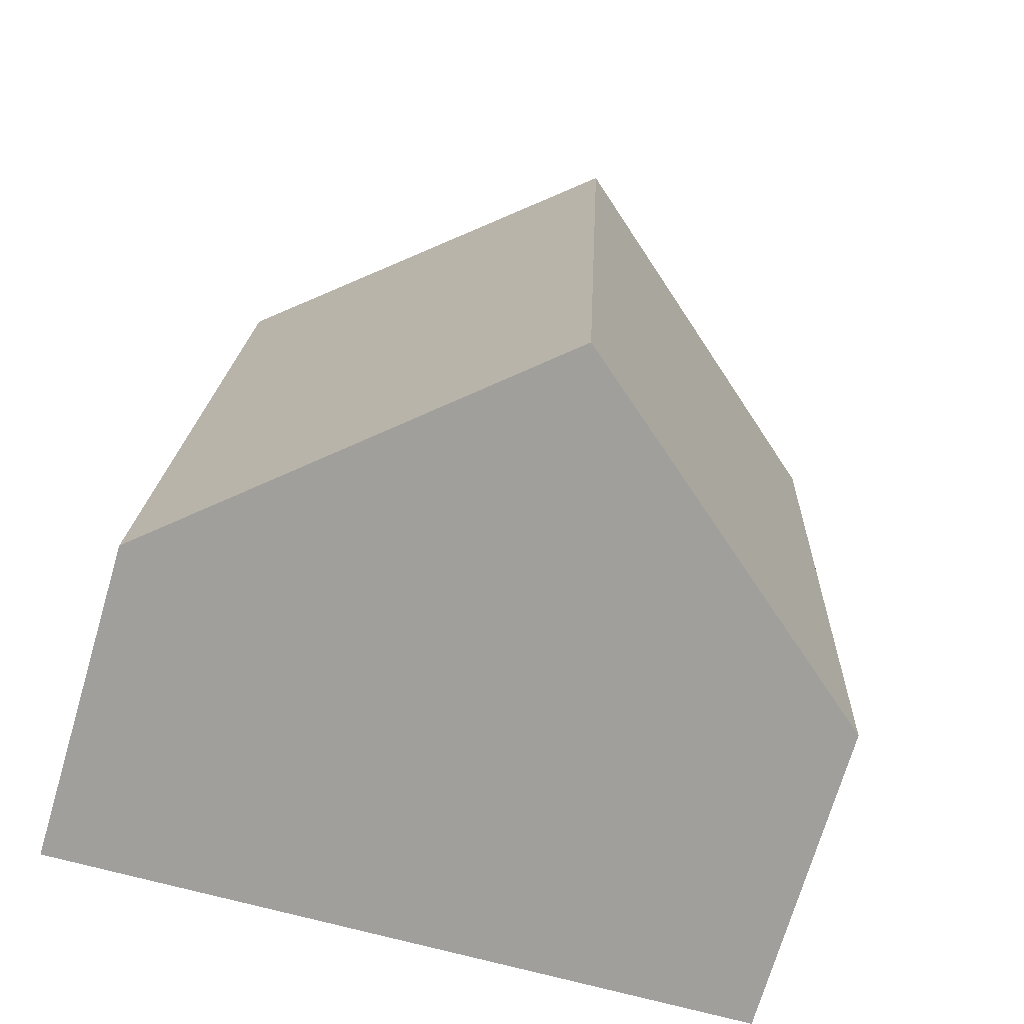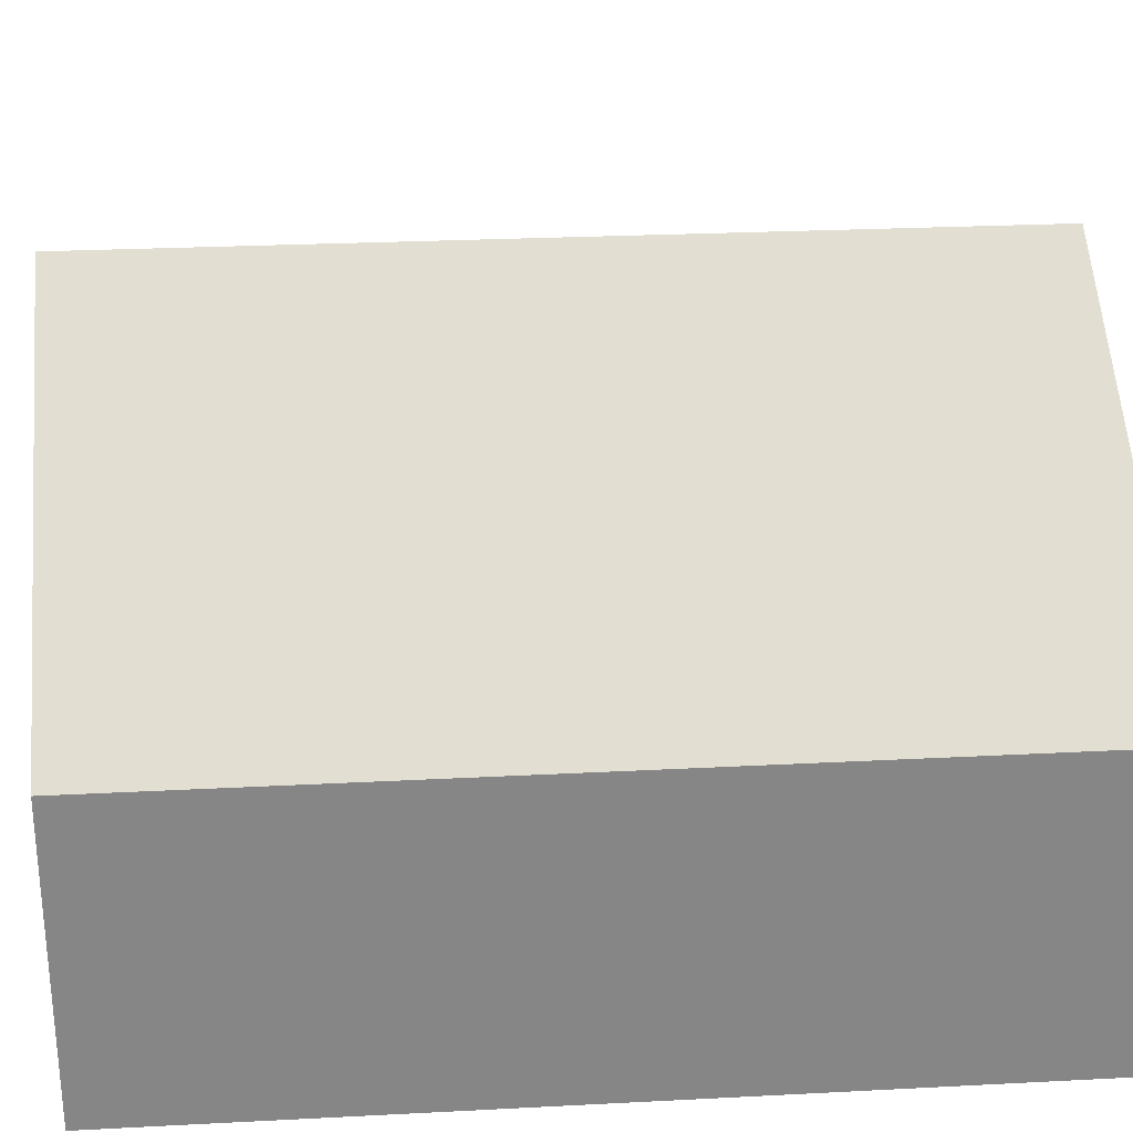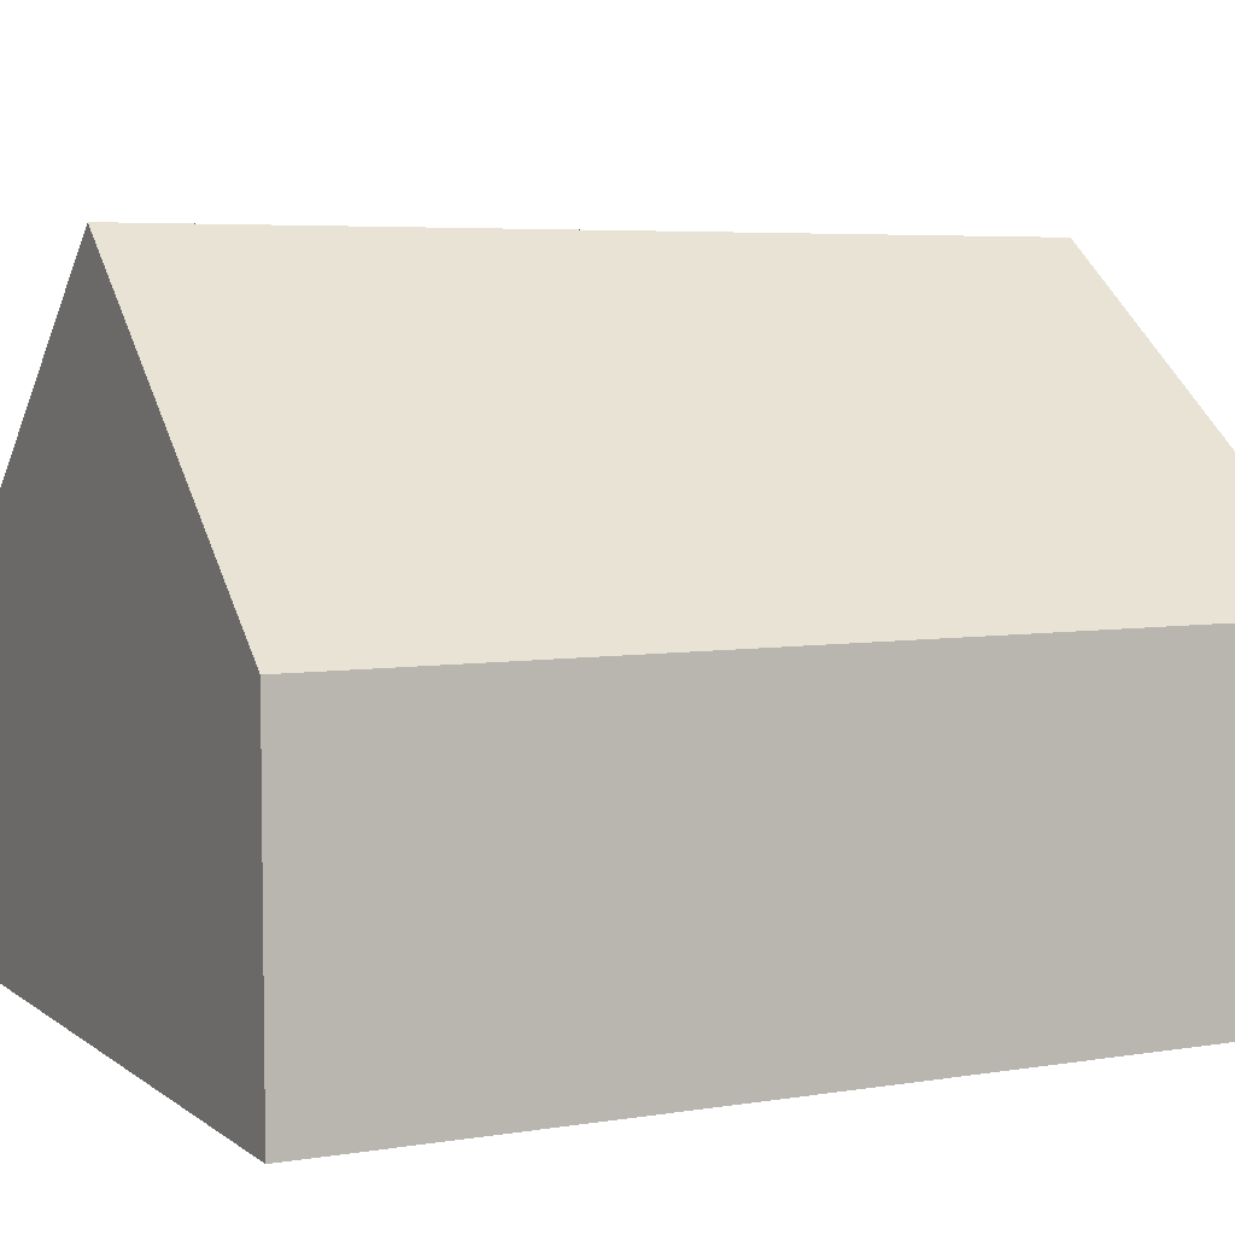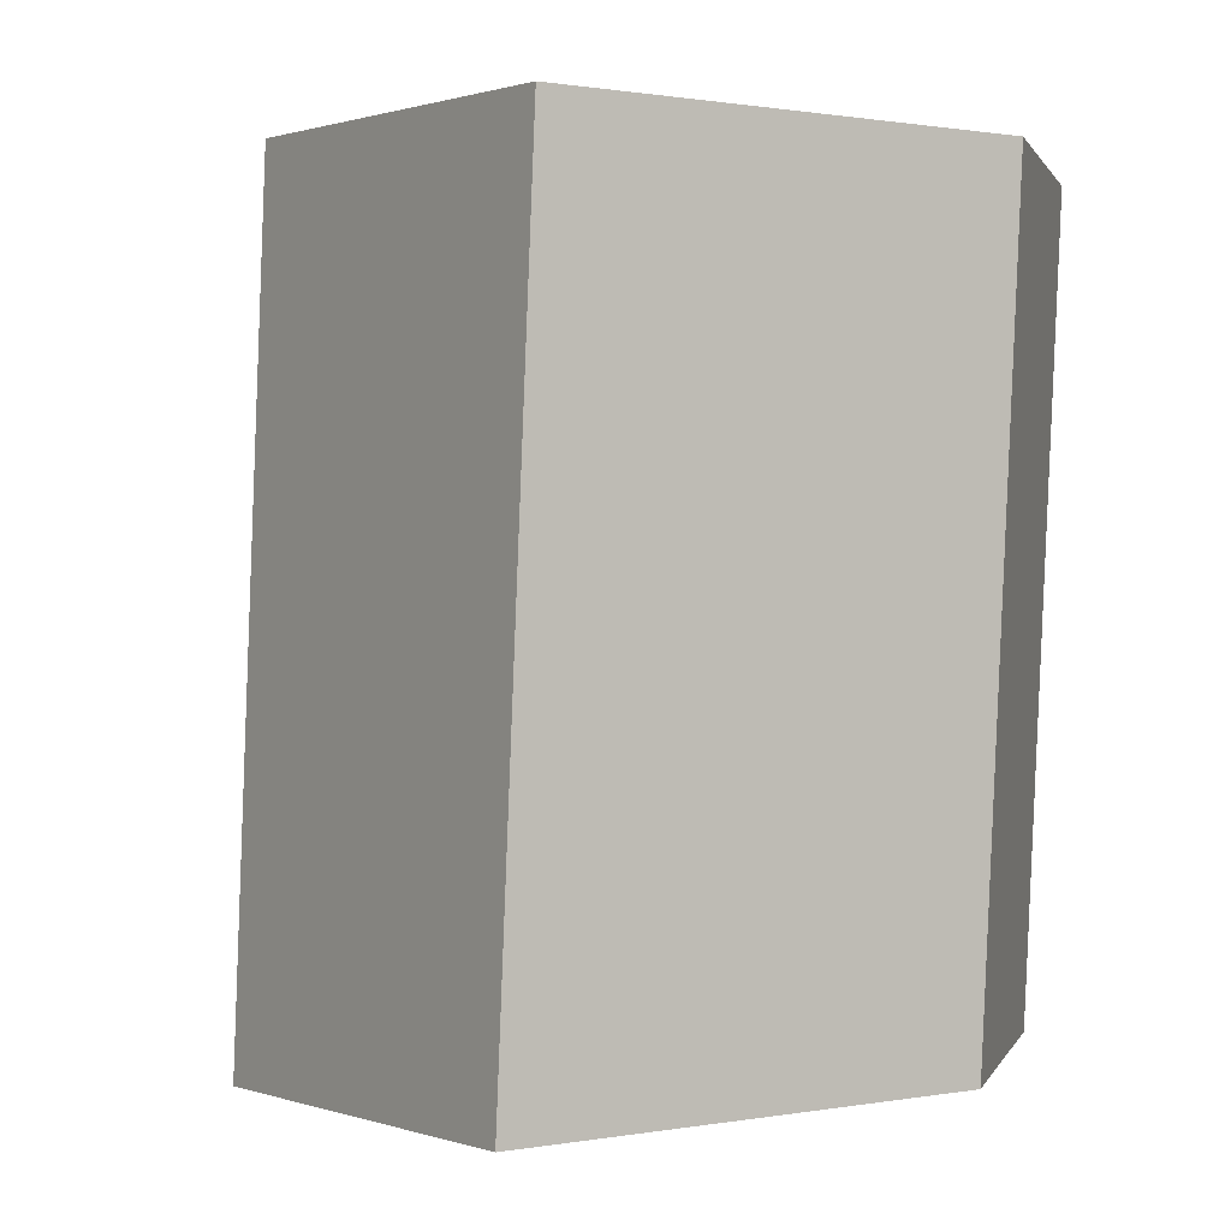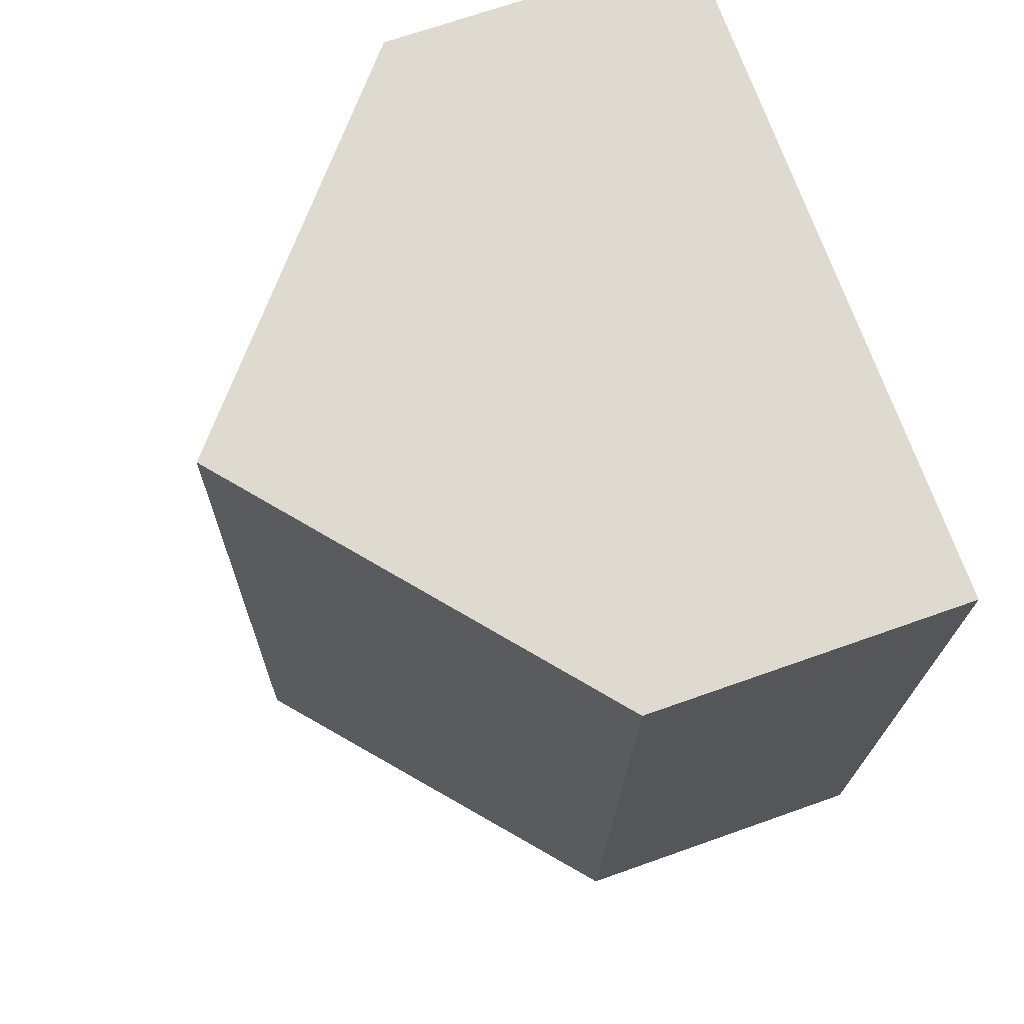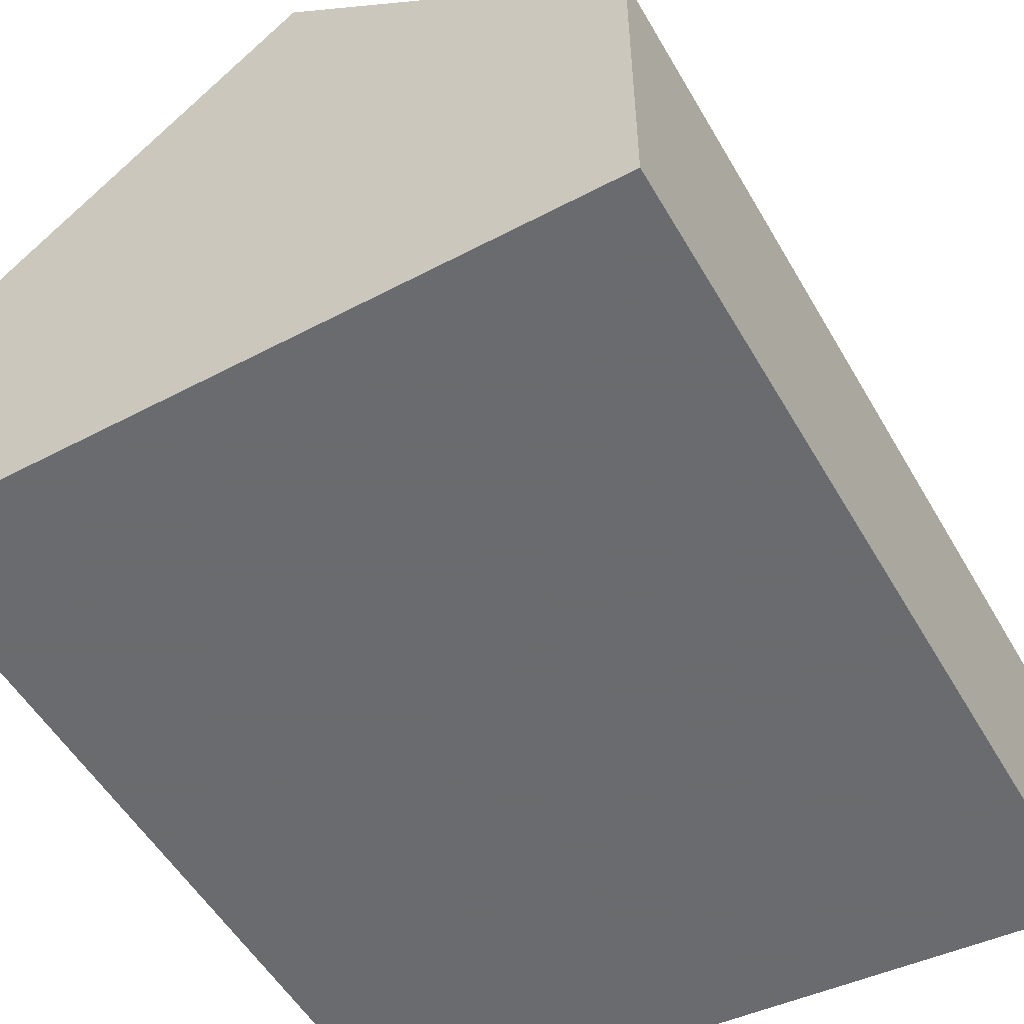
<metadata>
{"format":"obj","ext":"obj","renderer":"f3d","projection":"perspective","resolution":1024,"background":"white","views":[{"elev":-71.7,"azim":163.6,"up":"+Z"},{"elev":28.3,"azim":83.3,"up":"+Y"},{"elev":5.4,"azim":61.2,"up":"+Y"},{"elev":0.8,"azim":-164.9,"up":"+Z"},{"elev":68.8,"azim":-109.6,"up":"+Z"},{"elev":-53.3,"azim":27.2,"up":"+Y"}]}
</metadata>
<code>
v -8.016 0.1337 -6.481
v -8.057 0.09881 -6.483
v -8.057 0.06128 -6.483
v -7.974 0.06128 -6.48
v -7.974 0.09881 -6.48
v -8.012 0.1335 -6.582
v -8.053 0.09881 -6.581
v -8.057 0.09881 -6.483
v -8.053 0.09881 -6.581
v -8.053 0.06128 -6.581
v -8.057 0.06128 -6.483
v -7.974 0.06128 -6.48
v -8.057 0.06128 -6.483
v -8.053 0.06128 -6.581
v -7.97 0.06128 -6.584
v -7.97 0.09881 -6.584
v -7.974 0.09881 -6.48
v -7.974 0.06128 -6.48
v -7.97 0.06128 -6.584
v -8.012 0.1335 -6.582
v -7.97 0.09881 -6.584
v -7.97 0.06128 -6.584
v -8.053 0.06128 -6.581
v -8.053 0.09881 -6.581
f 1 2 3
f 1 3 4
f 1 4 5
f 6 7 2
f 1 6 2
f 8 9 10
f 8 10 11
f 12 13 14
f 12 14 15
f 16 17 18
f 16 18 19
f 1 16 6
f 16 1 5
f 20 21 22
f 20 22 23
f 20 23 24

</code>
